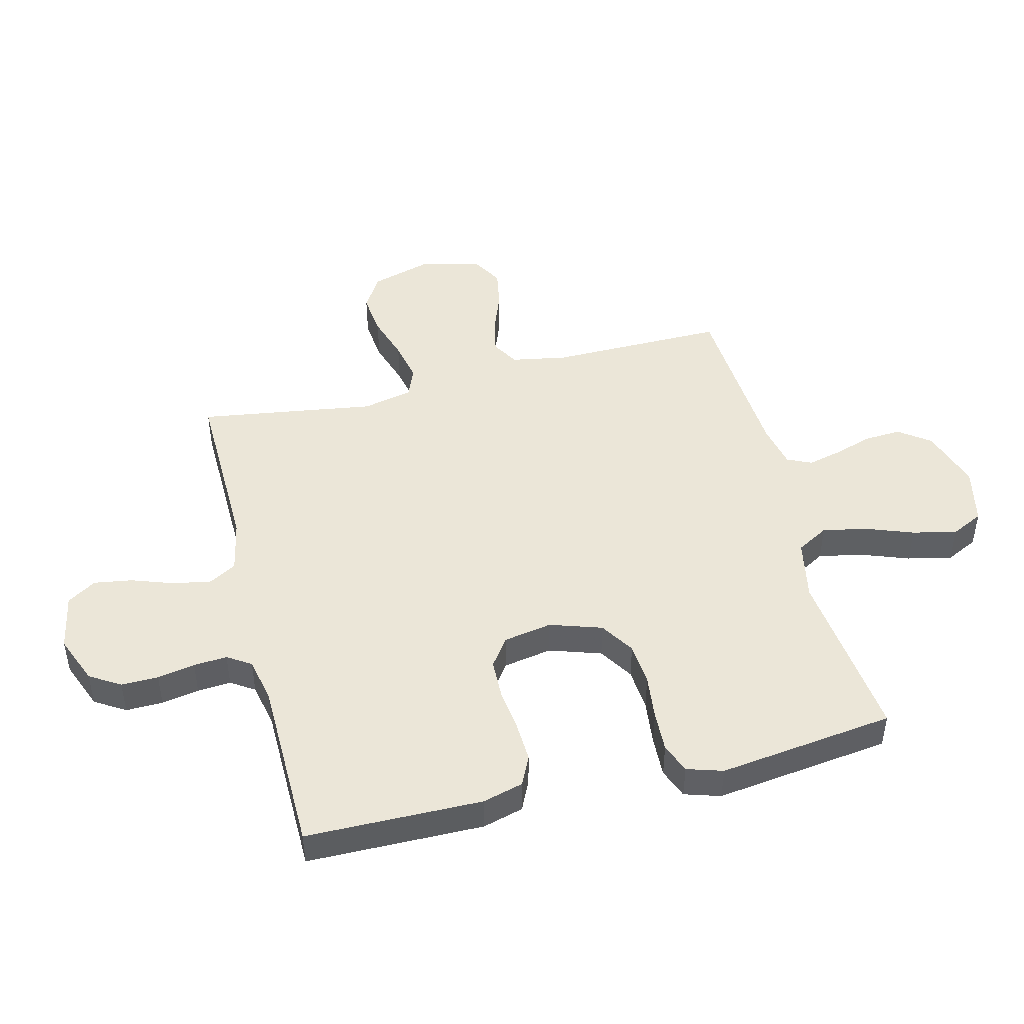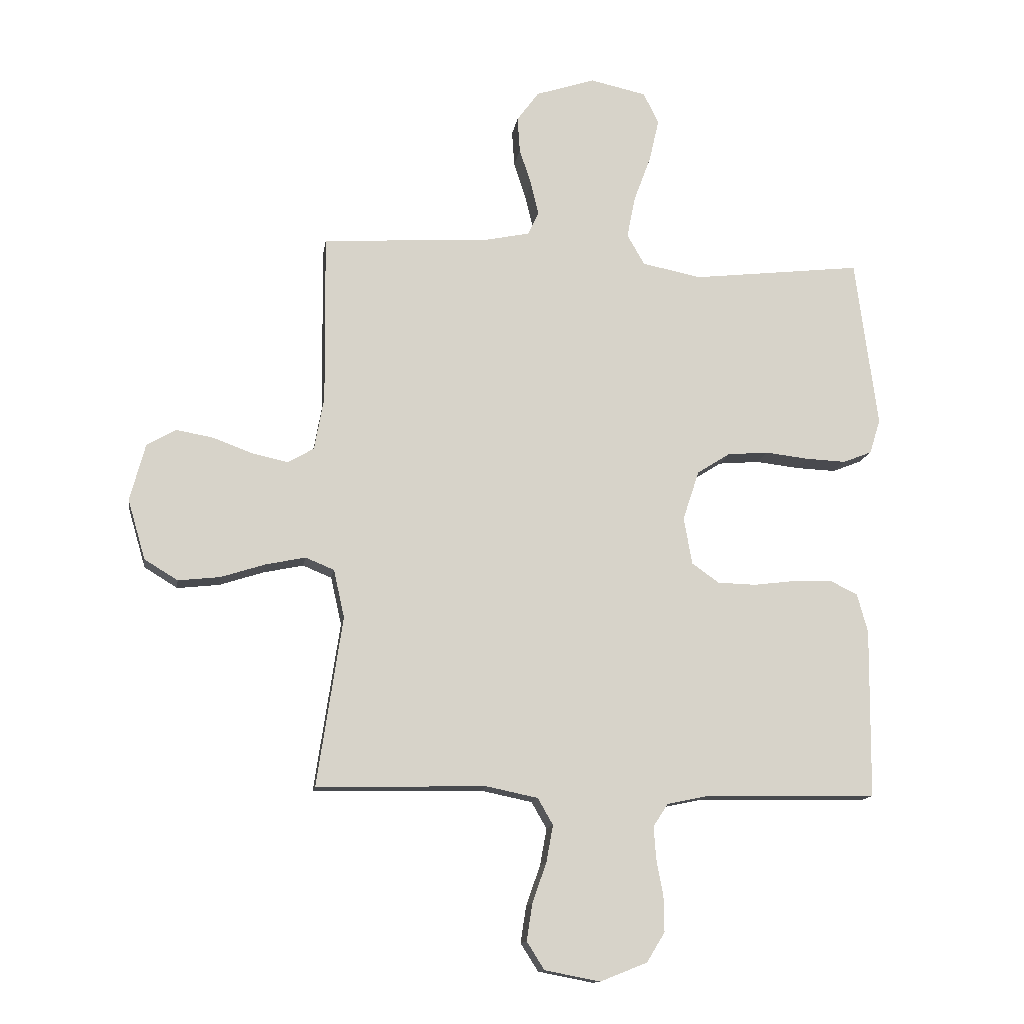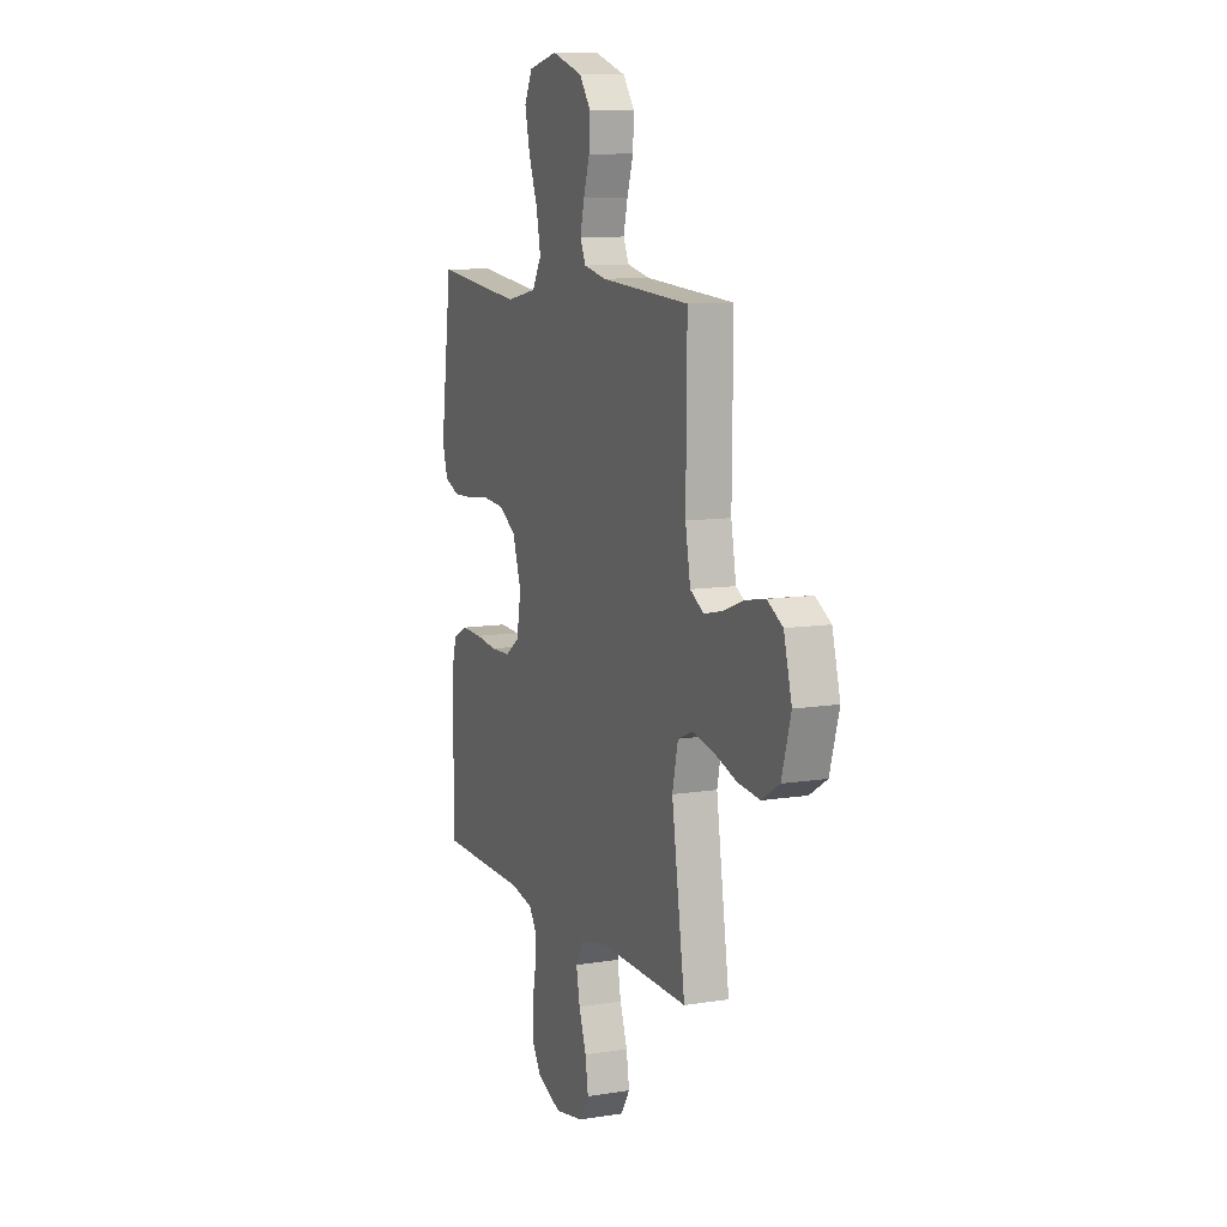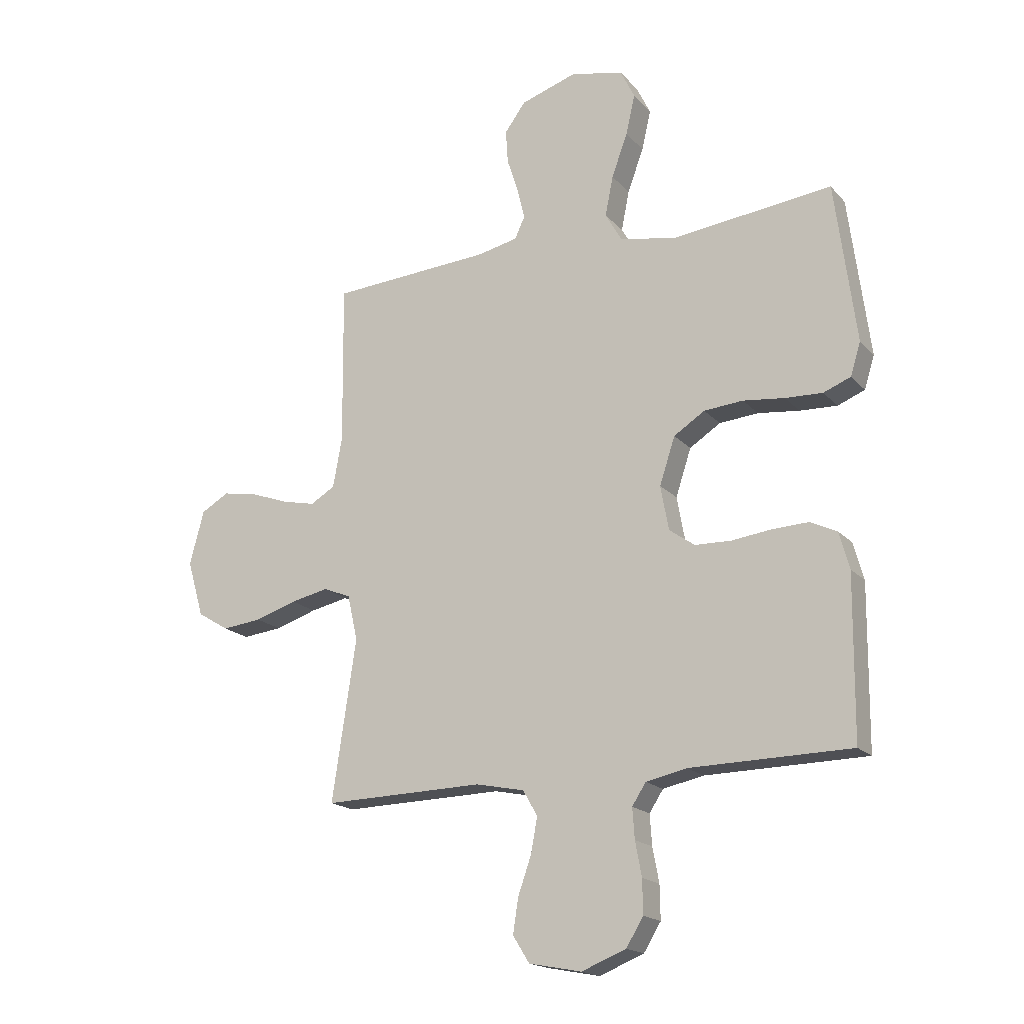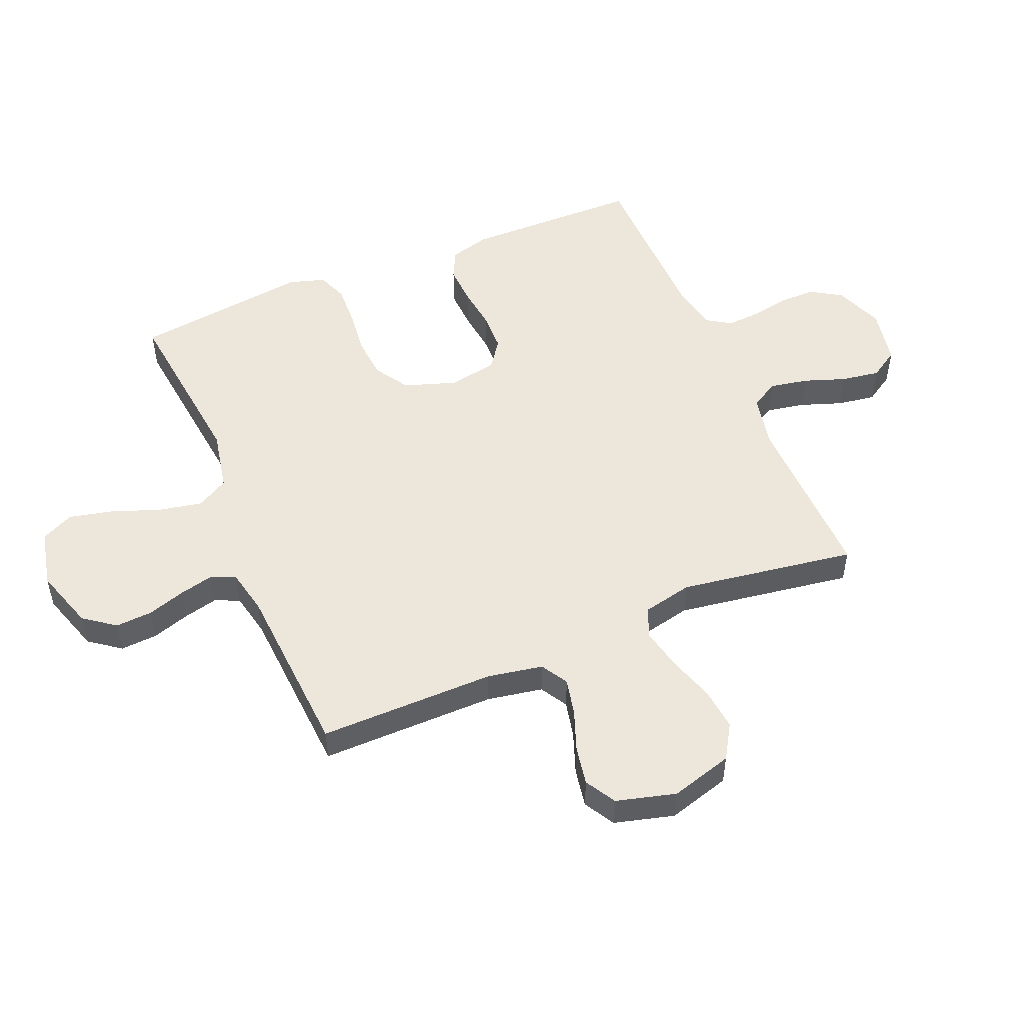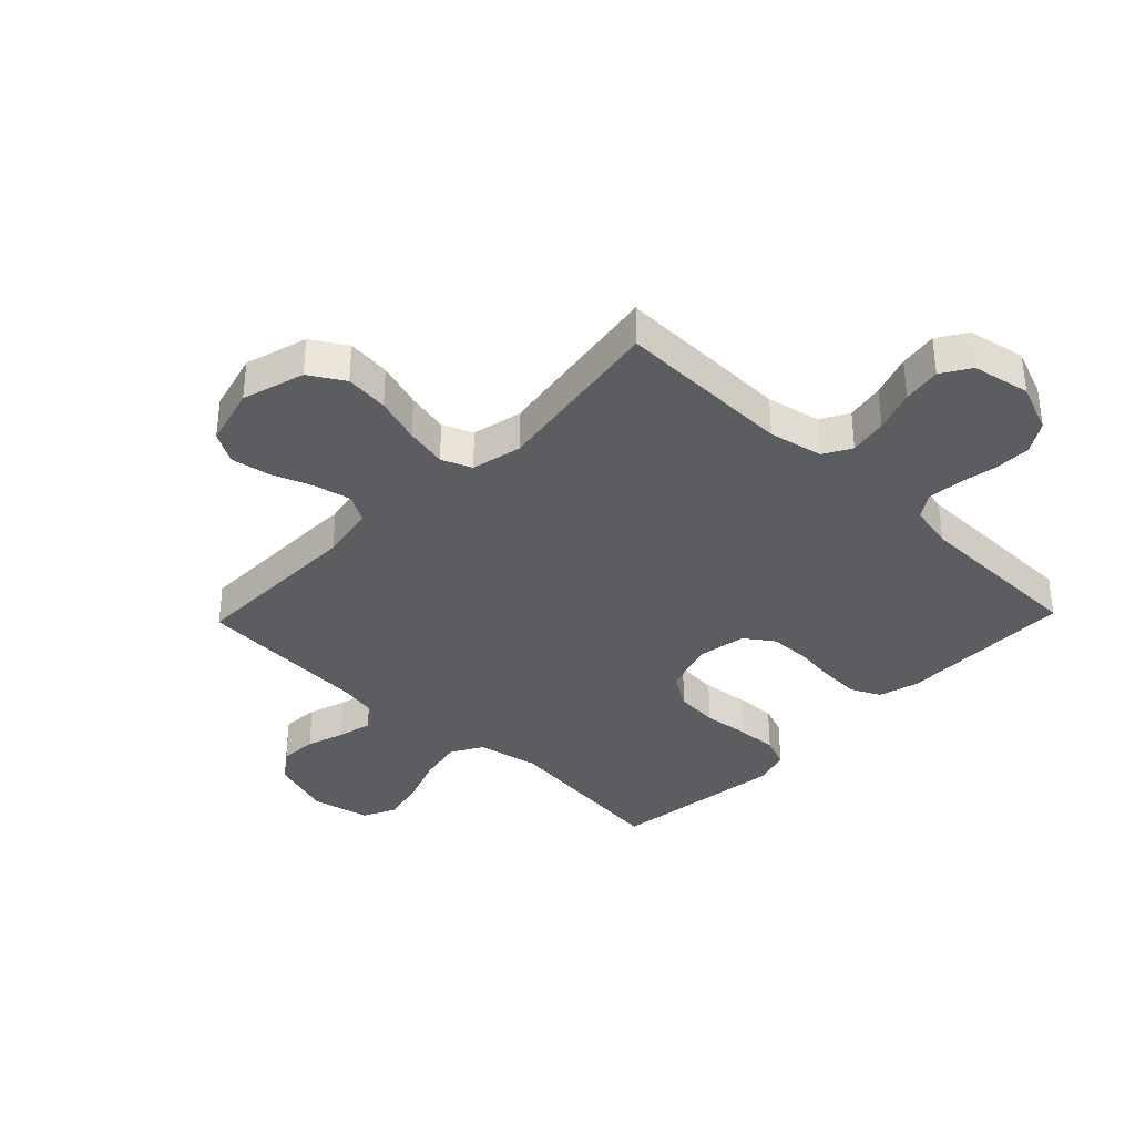
<metadata>
{"format":"obj","ext":"obj","renderer":"f3d","projection":"perspective","resolution":1024,"background":"white","views":[{"elev":46.6,"azim":-104.0,"up":"+Y"},{"elev":-13.2,"azim":171.5,"up":"+Z"},{"elev":10.0,"azim":67.6,"up":"+Z"},{"elev":-18.1,"azim":-152.1,"up":"+Z"},{"elev":51.1,"azim":67.3,"up":"+Y"},{"elev":-35.8,"azim":136.1,"up":"+Y"}]}
</metadata>
<code>
v -0.5 0.07 -0.5
v -0.503 0.07 -0.2
v -0.484 0.07 -0.131
v -0.434 0.07 -0.107
v -0.365 0.07 -0.11
v -0.292 0.07 -0.119
v -0.225 0.07 -0.117
v -0.177 0.07 -0.083
v -0.162 0.07 0
v -0.191 0.07 0.088
v -0.249 0.07 0.125
v -0.322 0.07 0.131
v -0.399 0.07 0.122
v -0.469 0.07 0.119
v -0.52 0.07 0.139
v -0.539 0.07 0.2
v -0.5 0.07 0.5
v -0.2 0.07 0.466
v -0.095 0.07 0.487
v -0.064 0.07 0.541
v -0.079 0.07 0.616
v -0.109 0.07 0.697
v -0.126 0.07 0.772
v -0.099 0.07 0.827
v 0 0.07 0.849
v 0.105 0.07 0.815
v 0.144 0.07 0.762
v 0.14 0.07 0.699
v 0.119 0.07 0.634
v 0.105 0.07 0.576
v 0.124 0.07 0.535
v 0.2 0.07 0.519
v 0.5 0.07 0.5
v 0.497 0.07 0.2
v 0.514 0.07 0.106
v 0.56 0.07 0.079
v 0.623 0.07 0.093
v 0.693 0.07 0.119
v 0.759 0.07 0.131
v 0.811 0.07 0.101
v 0.838 0.07 0
v 0.807 0.07 -0.106
v 0.748 0.07 -0.142
v 0.674 0.07 -0.134
v 0.596 0.07 -0.109
v 0.525 0.07 -0.094
v 0.474 0.07 -0.115
v 0.455 0.07 -0.2
v 0.5 0.07 -0.5
v 0.2 0.07 -0.494
v 0.109 0.07 -0.513
v 0.082 0.07 -0.56
v 0.094 0.07 -0.625
v 0.119 0.07 -0.696
v 0.129 0.07 -0.761
v 0.098 0.07 -0.81
v 0 0.07 -0.829
v -0.083 0.07 -0.796
v -0.115 0.07 -0.744
v -0.114 0.07 -0.681
v -0.102 0.07 -0.617
v -0.098 0.07 -0.56
v -0.124 0.07 -0.52
v -0.2 0.07 -0.504
v -0.5 0 -0.5
v -0.503 0 -0.2
v -0.484 0 -0.131
v -0.434 0 -0.107
v -0.365 0 -0.11
v -0.292 0 -0.119
v -0.225 0 -0.117
v -0.177 0 -0.083
v -0.162 0 0
v -0.191 0 0.088
v -0.249 0 0.125
v -0.322 0 0.131
v -0.399 0 0.122
v -0.469 0 0.119
v -0.52 0 0.139
v -0.539 0 0.2
v -0.5 0 0.5
v -0.2 0 0.466
v -0.095 0 0.487
v -0.064 0 0.541
v -0.079 0 0.616
v -0.109 0 0.697
v -0.126 0 0.772
v -0.099 0 0.827
v 0 0 0.849
v 0.105 0 0.815
v 0.144 0 0.762
v 0.14 0 0.699
v 0.119 0 0.634
v 0.105 0 0.576
v 0.124 0 0.535
v 0.2 0 0.519
v 0.5 0 0.5
v 0.497 0 0.2
v 0.514 0 0.106
v 0.56 0 0.079
v 0.623 0 0.093
v 0.693 0 0.119
v 0.759 0 0.131
v 0.811 0 0.101
v 0.838 0 0
v 0.807 0 -0.106
v 0.748 0 -0.142
v 0.674 0 -0.134
v 0.596 0 -0.109
v 0.525 0 -0.094
v 0.474 0 -0.115
v 0.455 0 -0.2
v 0.5 0 -0.5
v 0.2 0 -0.494
v 0.109 0 -0.513
v 0.082 0 -0.56
v 0.094 0 -0.625
v 0.119 0 -0.696
v 0.129 0 -0.761
v 0.098 0 -0.81
v 0 0 -0.829
v -0.083 0 -0.796
v -0.115 0 -0.744
v -0.114 0 -0.681
v -0.102 0 -0.617
v -0.098 0 -0.56
v -0.124 0 -0.52
v -0.2 0 -0.504
f 58 59 60 61
f 58 61 62
f 57 58 62
f 56 57 62
f 53 54 55 56
f 52 53 56 62
f 51 52 62 63
f 48 49 50
f 47 48 50 51
f 42 43 44 45
f 42 45 46
f 41 42 46
f 40 41 46
f 37 38 39 40
f 36 37 40 46
f 35 36 46 47
f 32 33 34
f 31 32 34 35
f 26 27 28 29
f 26 29 30
f 25 26 30
f 24 25 30
f 21 22 23 24
f 20 21 24 30
f 19 20 30 31
f 15 16 17 18
f 15 18 19
f 12 13 14 15
f 12 15 19 31
f 3 4 5 6
f 3 6 7
f 64 1 2 3
f 64 3 7
f 63 64 7 8
f 51 63 8 9
f 47 51 9 10
f 35 47 10 11
f 11 12 31 35
f 125 124 123 122
f 126 125 122
f 126 122 121
f 126 121 120
f 120 119 118 117
f 126 120 117 116
f 127 126 116 115
f 114 113 112
f 115 114 112 111
f 109 108 107 106
f 110 109 106
f 110 106 105
f 110 105 104
f 104 103 102 101
f 110 104 101 100
f 111 110 100 99
f 98 97 96
f 99 98 96 95
f 93 92 91 90
f 94 93 90
f 94 90 89
f 94 89 88
f 88 87 86 85
f 94 88 85 84
f 95 94 84 83
f 82 81 80 79
f 83 82 79
f 79 78 77 76
f 95 83 79 76
f 70 69 68 67
f 71 70 67
f 67 66 65 128
f 71 67 128
f 72 71 128 127
f 73 72 127 115
f 74 73 115 111
f 75 74 111 99
f 99 95 76 75
f 1 65 66 2
f 2 66 67 3
f 3 67 68 4
f 4 68 69 5
f 5 69 70 6
f 6 70 71 7
f 7 71 72 8
f 8 72 73 9
f 9 73 74 10
f 10 74 75 11
f 11 75 76 12
f 12 76 77 13
f 13 77 78 14
f 14 78 79 15
f 15 79 80 16
f 16 80 81 17
f 17 81 82 18
f 18 82 83 19
f 19 83 84 20
f 20 84 85 21
f 21 85 86 22
f 22 86 87 23
f 23 87 88 24
f 24 88 89 25
f 25 89 90 26
f 26 90 91 27
f 27 91 92 28
f 28 92 93 29
f 29 93 94 30
f 30 94 95 31
f 31 95 96 32
f 32 96 97 33
f 33 97 98 34
f 34 98 99 35
f 35 99 100 36
f 36 100 101 37
f 37 101 102 38
f 38 102 103 39
f 39 103 104 40
f 40 104 105 41
f 41 105 106 42
f 42 106 107 43
f 43 107 108 44
f 44 108 109 45
f 45 109 110 46
f 46 110 111 47
f 47 111 112 48
f 48 112 113 49
f 49 113 114 50
f 50 114 115 51
f 51 115 116 52
f 52 116 117 53
f 53 117 118 54
f 54 118 119 55
f 55 119 120 56
f 56 120 121 57
f 57 121 122 58
f 58 122 123 59
f 59 123 124 60
f 60 124 125 61
f 61 125 126 62
f 62 126 127 63
f 63 127 128 64
f 64 128 65 1

</code>
